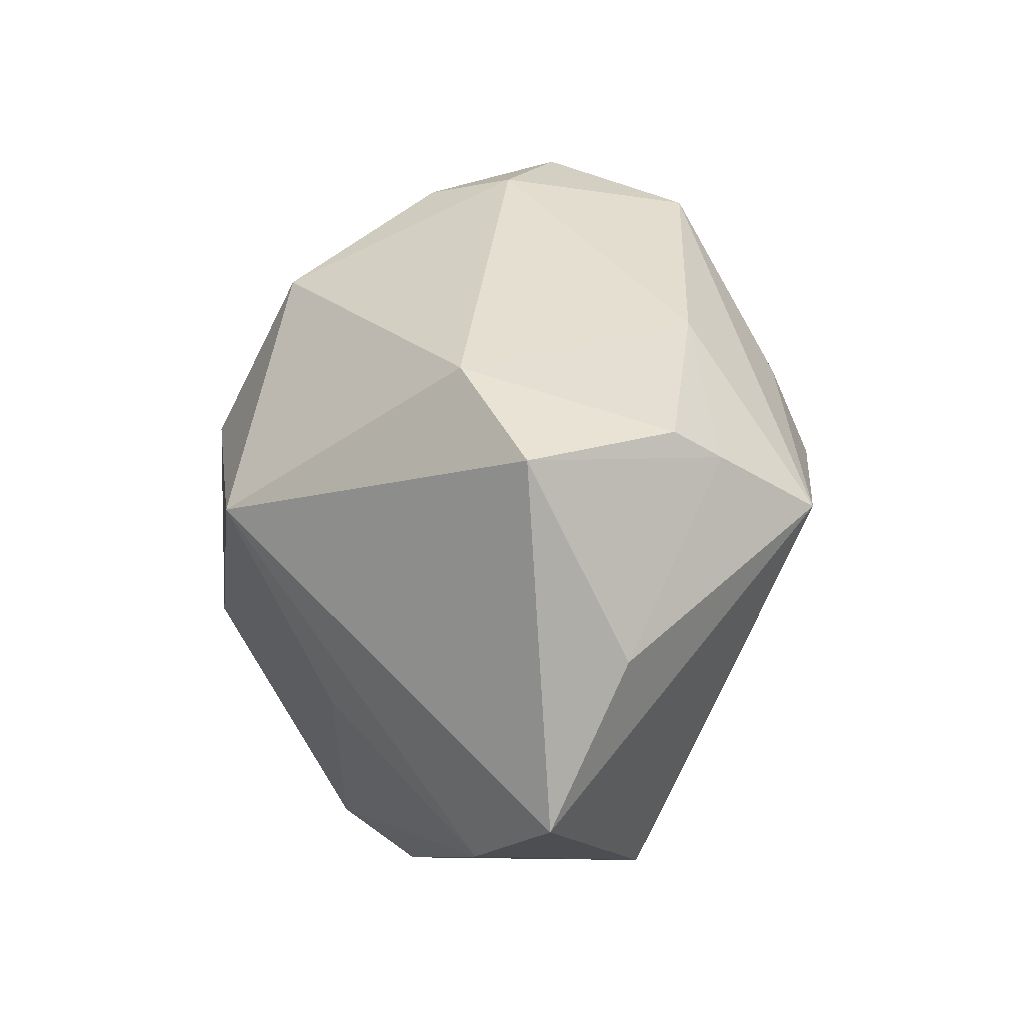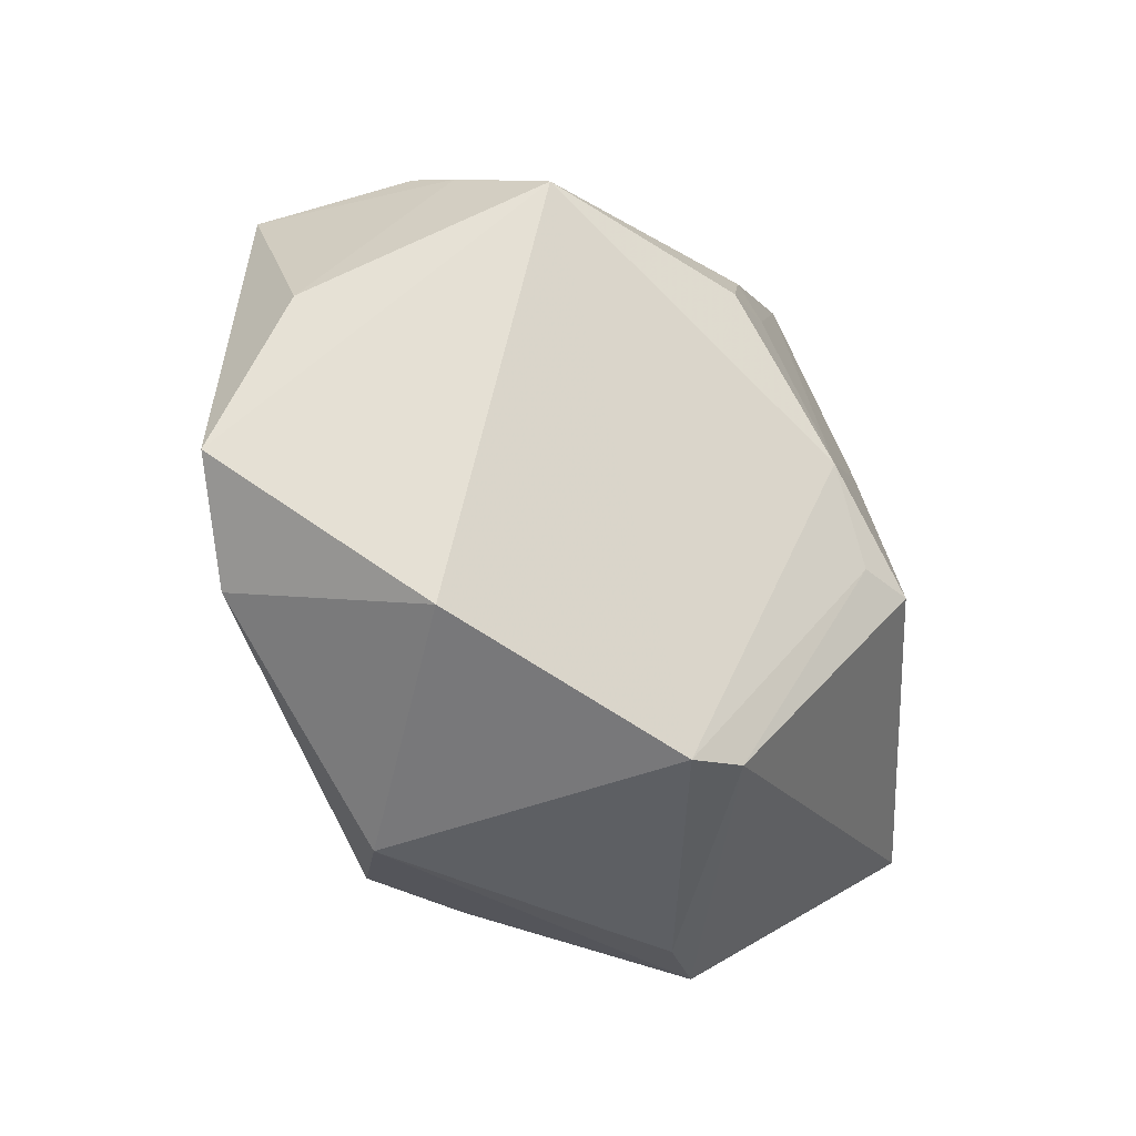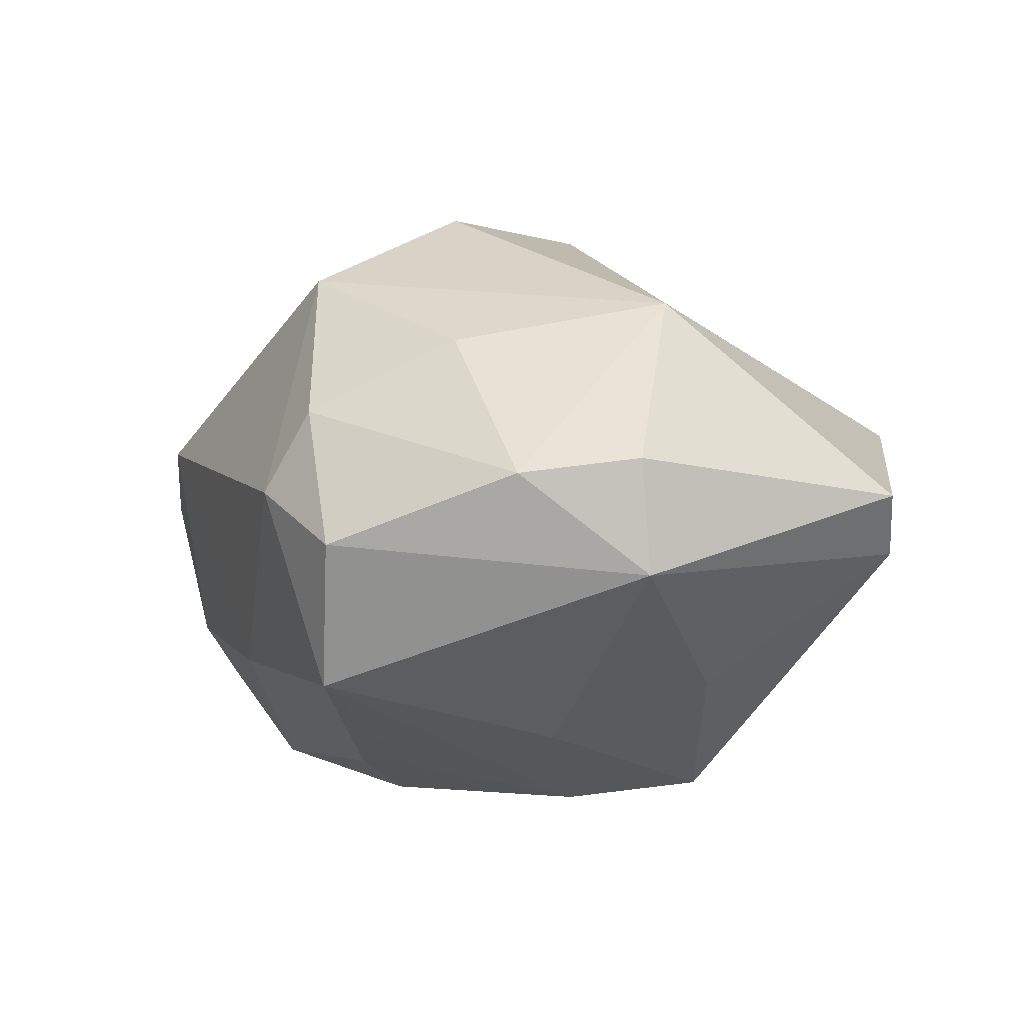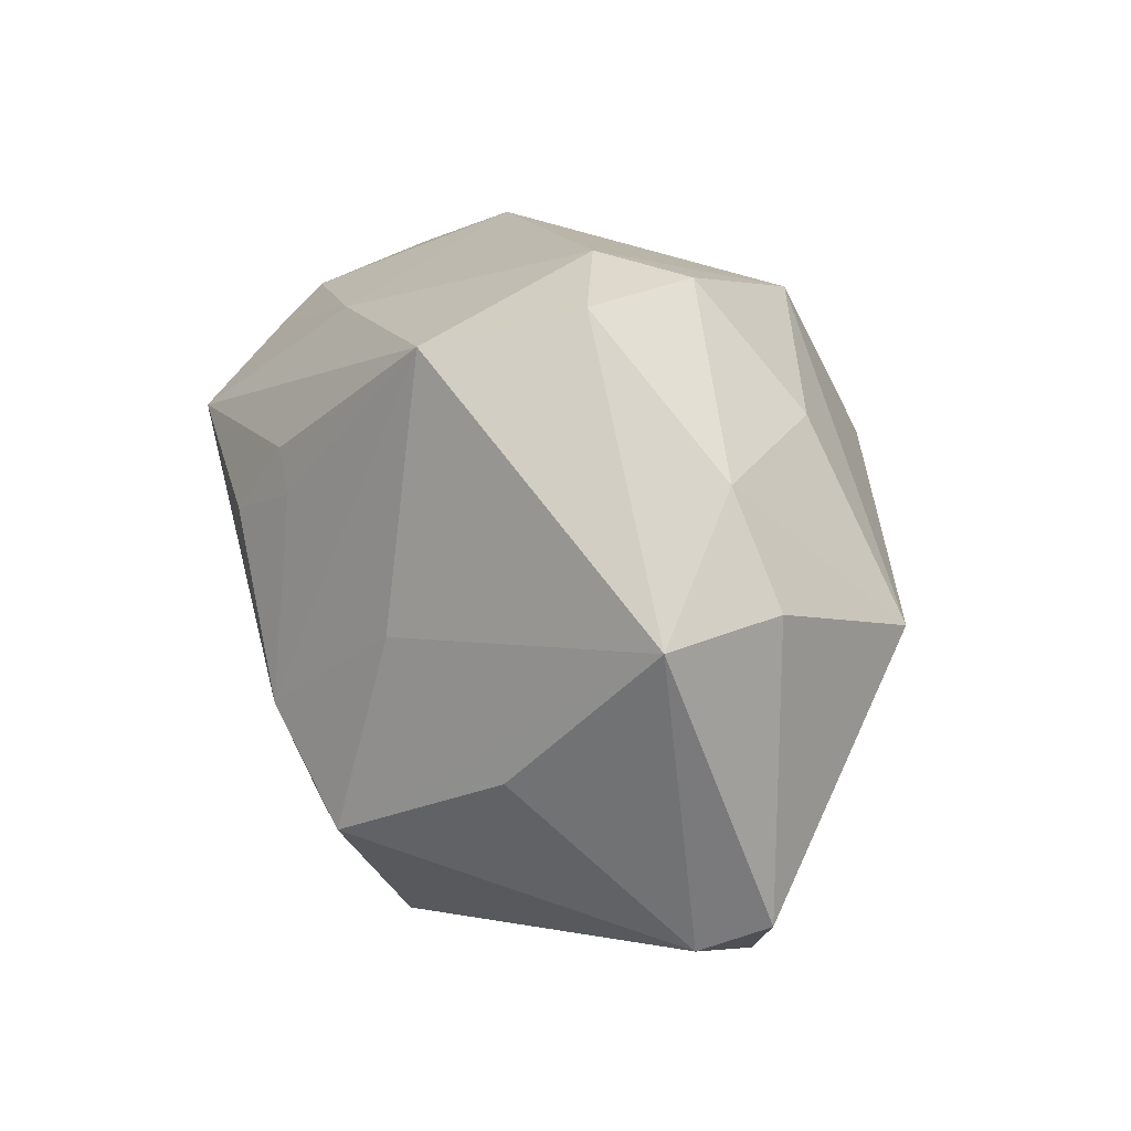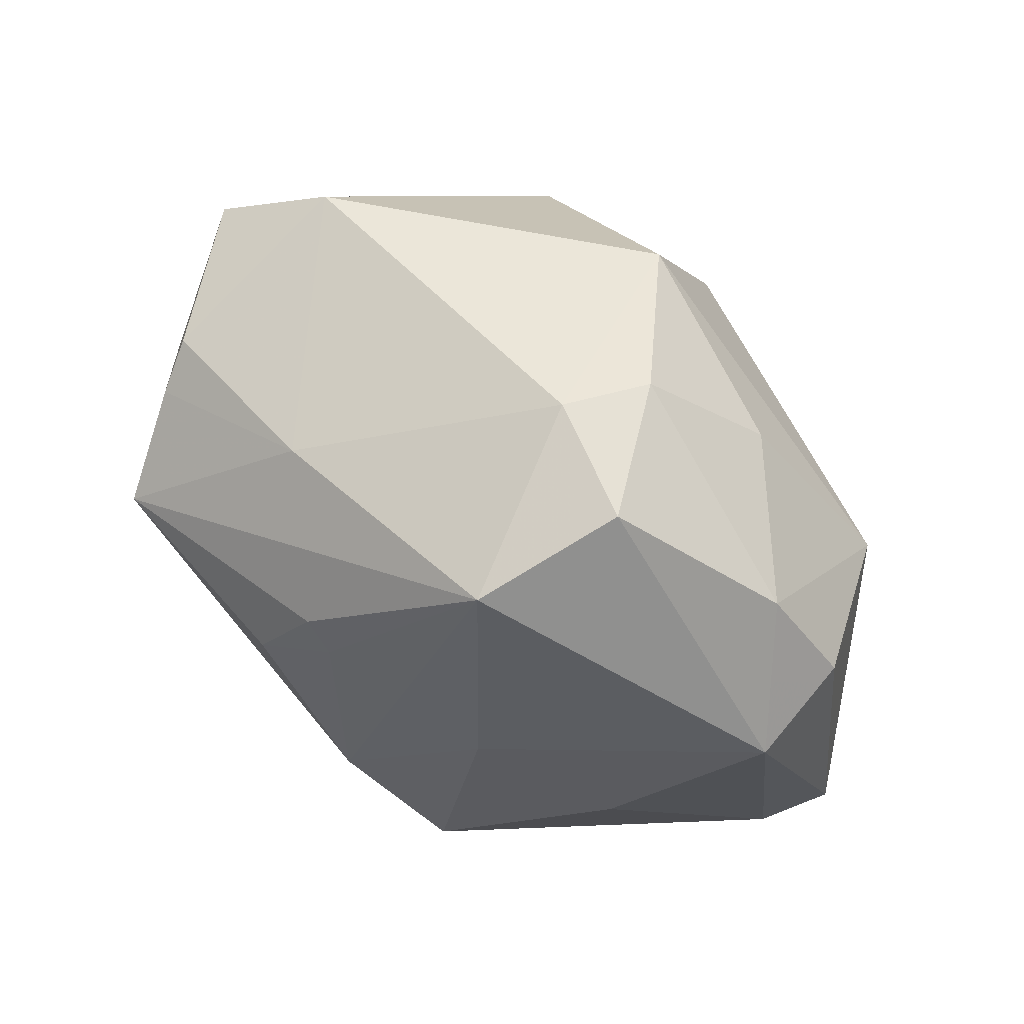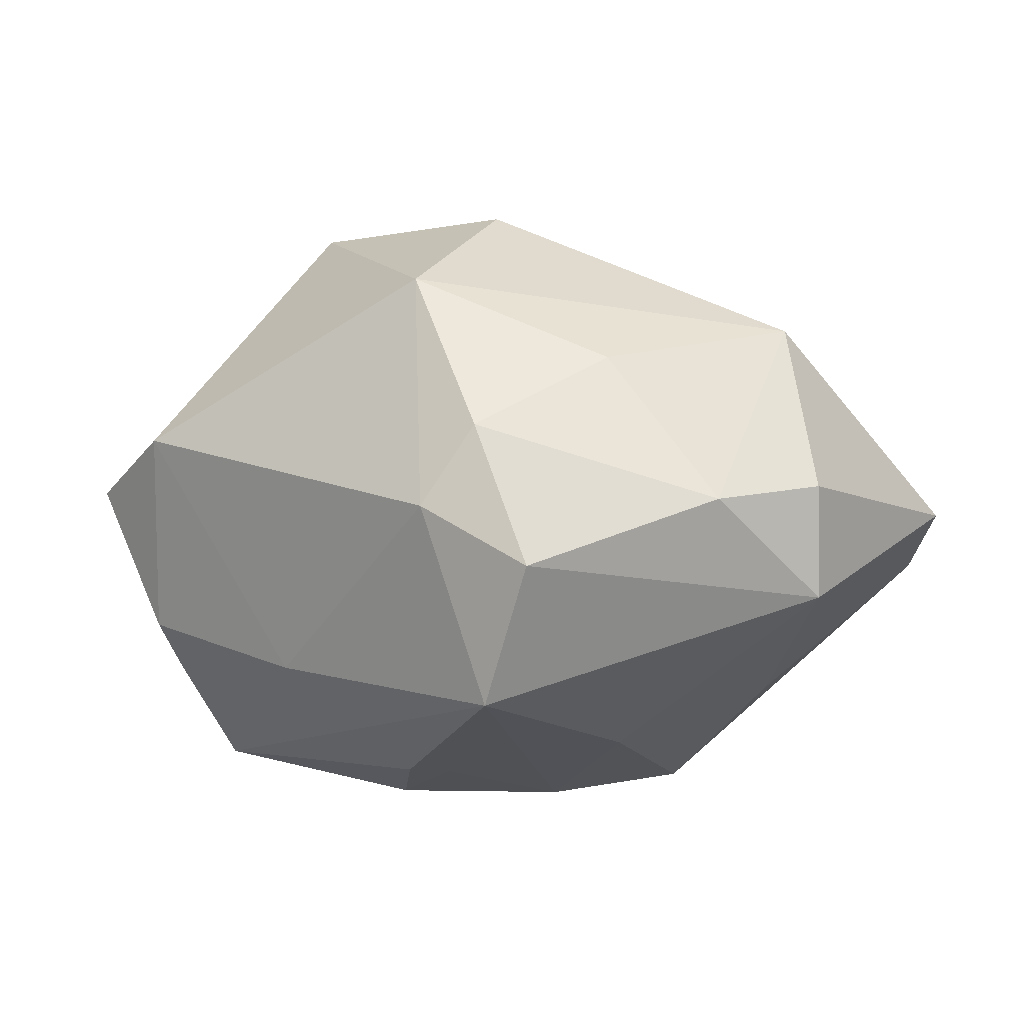
<metadata>
{"format":"obj","ext":"obj","renderer":"f3d","projection":"perspective","resolution":1024,"background":"white","views":[{"elev":20.0,"azim":85.2,"up":"+Y"},{"elev":-43.4,"azim":134.7,"up":"+Y"},{"elev":-4.5,"azim":-126.8,"up":"+Z"},{"elev":28.5,"azim":-114.9,"up":"+Y"},{"elev":67.2,"azim":-141.8,"up":"+Y"},{"elev":-1.2,"azim":-156.0,"up":"+Z"}]}
</metadata>
<code>
v 0.02988 0.01872 -0.01092
v 0.003426 0.01593 -0.02451
v -0.01884 0.02094 0.01371
v -0.02973 0.02209 0.0008398
v -0.03591 0.01253 -0.007883
v 0.03979 -0.01354 0.0004546
v 0.001652 -0.03138 -0.01524
v 0.03614 0.01863 0.00217
v -0.01309 -0.01219 -0.02671
v 0.03209 -0.01975 0.006352
v 0.02035 -0.009546 0.01868
v -0.03094 0.006467 0.01687
v 0.0009611 -0.007936 0.02903
v -0.002853 -0.004815 -0.02835
v -0.002735 0.009471 0.0287
v -0.003209 -0.02766 0.01566
v -0.01412 0.006035 -0.02207
v -0.04079 -0.01194 -0.0001313
v 0.01086 -0.03111 0.01114
v 0.02611 0.01027 -0.02395
v -0.03628 0.01375 0.002096
v -0.01034 0.03098 0.00735
v 0.01276 0.0235 -0.01465
v -0.008282 -0.0119 -0.02645
v -0.001355 0.02446 0.02123
v -0.01605 0.03269 -0.005005
v 0.01636 0.007991 0.02768
v -0.002942 -0.03008 -0.01657
v 0.006084 -0.02798 0.01755
v -0.02609 -0.002528 -0.01695
v 0.03755 0.0009586 -0.006303
v 0.000921 0.01272 -0.02483
v -0.01788 -0.02971 0.005001
v 0.02709 0.024 0.007026
v -0.01064 0.02942 -0.01726
v 0.02345 -0.02551 -0.009315
v 0.02883 0.01597 -0.0152
v -0.03712 -0.01532 -0.005099
v -0.02353 -0.02836 0.007947
v 0.007329 0.00903 -0.02729
v -0.006088 0.03301 0.0002193
f 6 8 27
f 31 8 6
f 20 31 6
f 20 7 14
f 15 12 13
f 13 27 15
f 11 13 29
f 27 13 11
f 19 33 7
f 41 22 25
f 15 27 25
f 22 3 25
f 25 12 15
f 25 3 12
f 18 5 38
f 33 19 39
f 39 13 12
f 39 12 18
f 18 38 39
f 14 7 24
f 24 9 14
f 40 20 14
f 26 22 41
f 41 35 26
f 26 35 5
f 14 9 17
f 17 35 14
f 17 9 5
f 5 35 17
f 36 19 7
f 36 20 6
f 7 20 36
f 34 27 8
f 34 25 27
f 41 25 34
f 8 1 34
f 28 38 9
f 28 24 7
f 9 24 28
f 28 39 38
f 7 33 28
f 33 39 28
f 5 9 30
f 30 38 5
f 9 38 30
f 29 13 16
f 13 39 16
f 16 19 29
f 16 39 19
f 14 35 32
f 32 40 14
f 2 35 20
f 20 40 2
f 2 32 35
f 40 32 2
f 18 12 21
f 21 5 18
f 20 35 23
f 23 35 41
f 41 34 23
f 23 34 1
f 10 36 6
f 19 36 10
f 29 19 10
f 10 11 29
f 6 27 10
f 27 11 10
f 4 26 5
f 5 21 4
f 22 26 4
f 4 3 22
f 12 3 4
f 4 21 12
f 20 23 37
f 37 23 1
f 31 20 37
f 8 31 37
f 37 1 8

</code>
